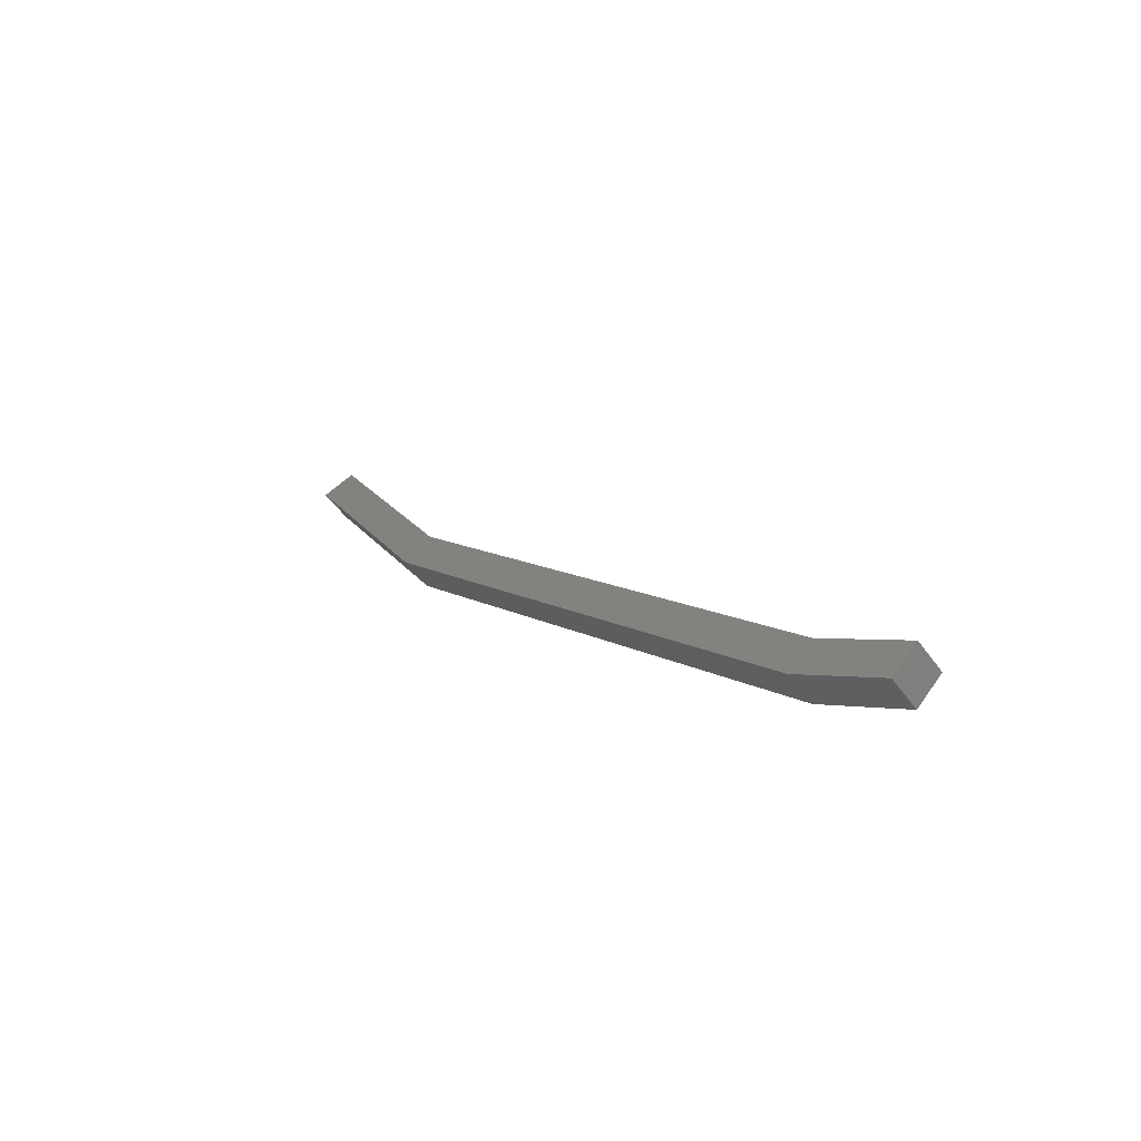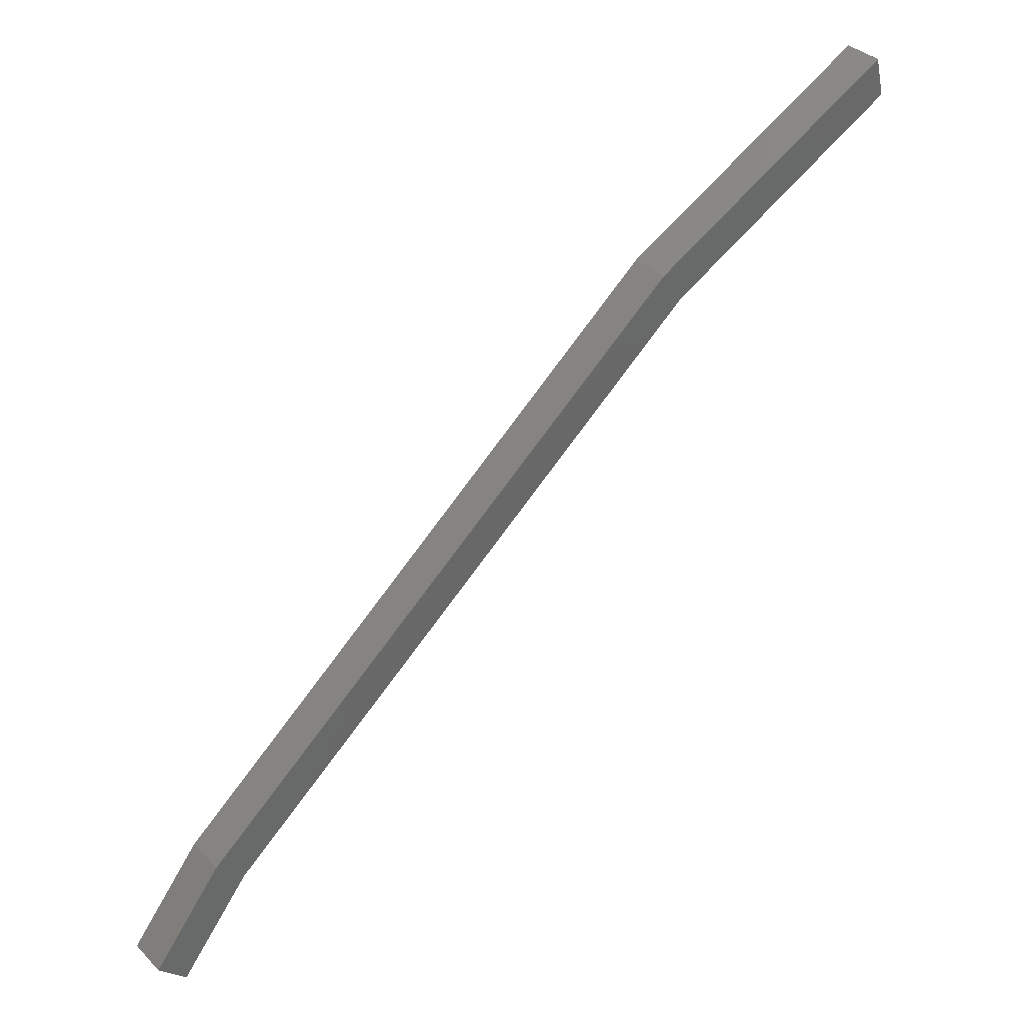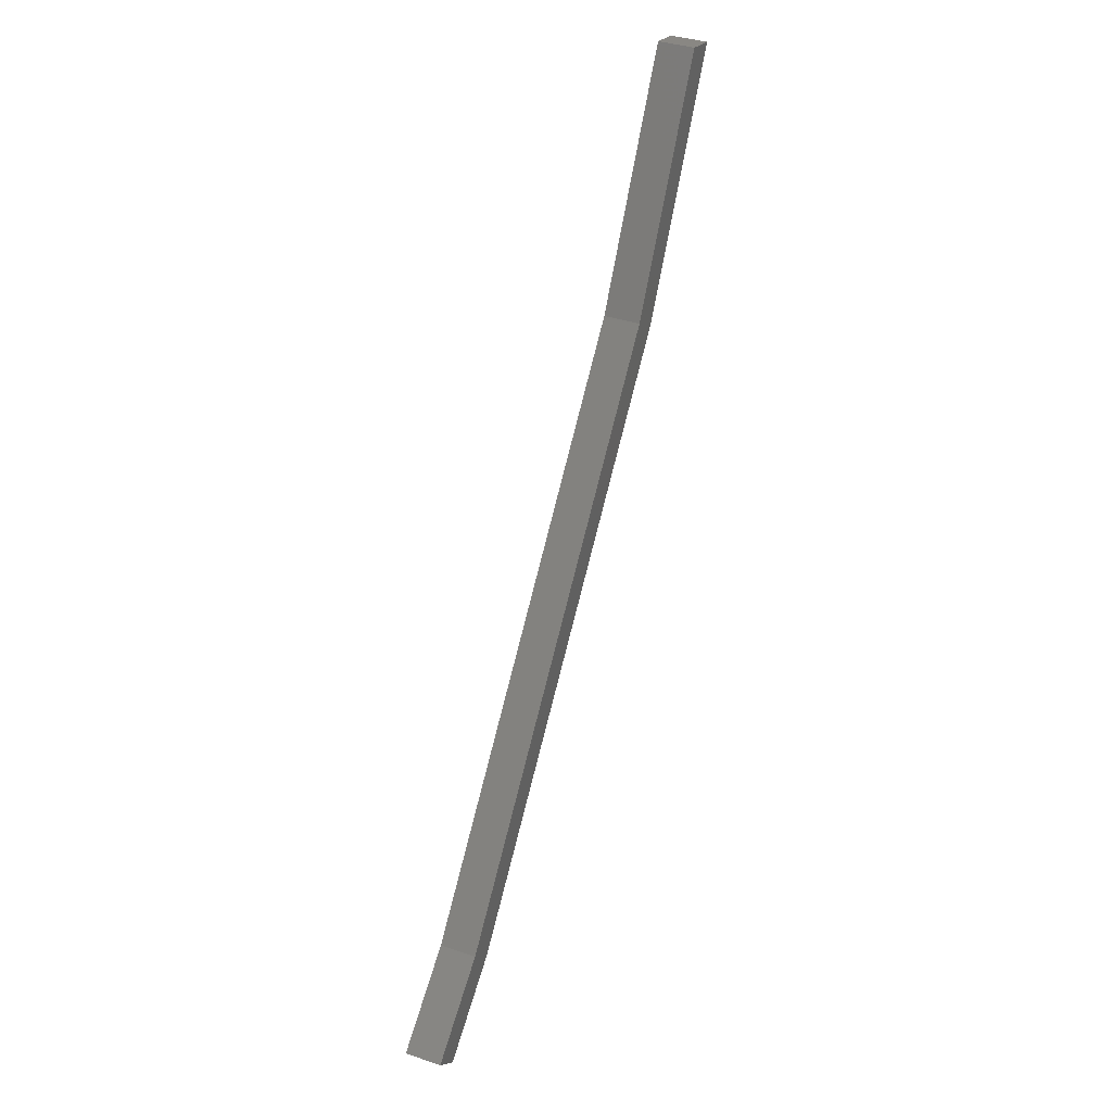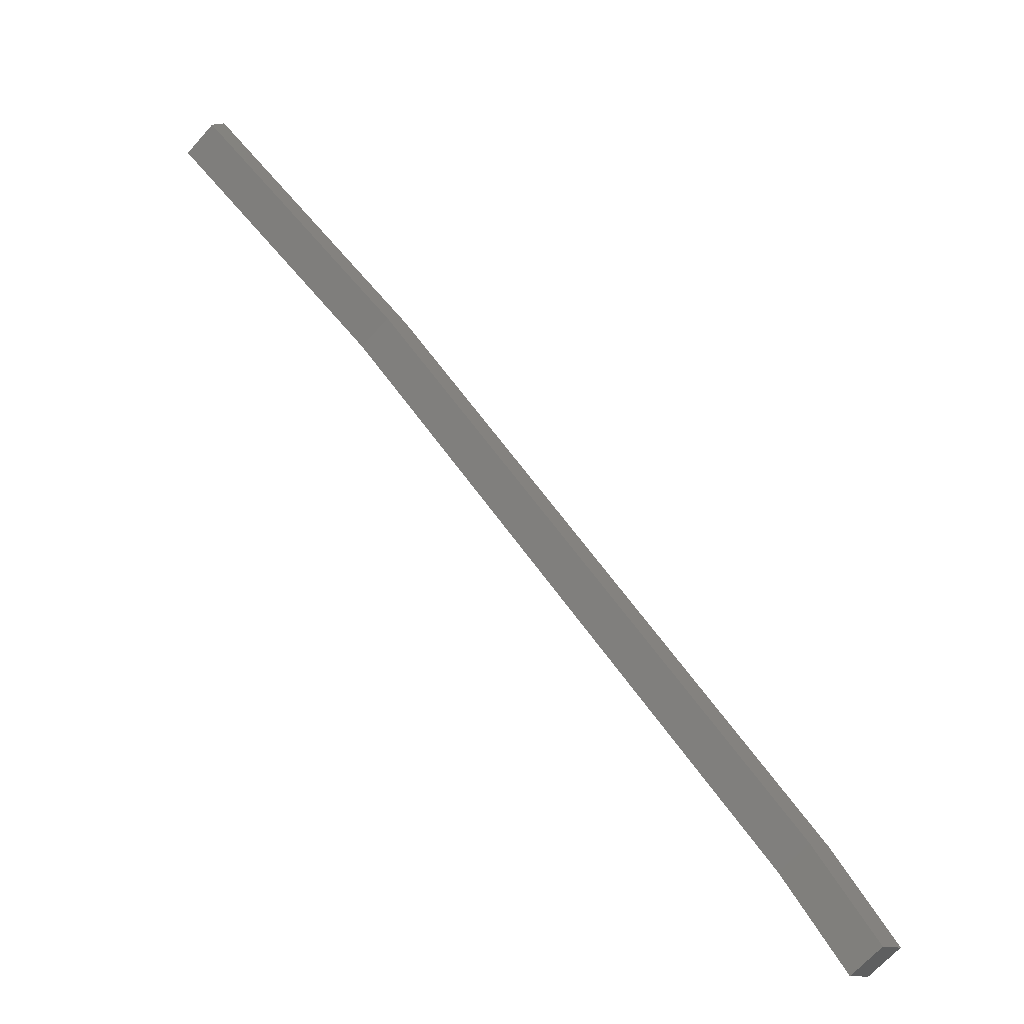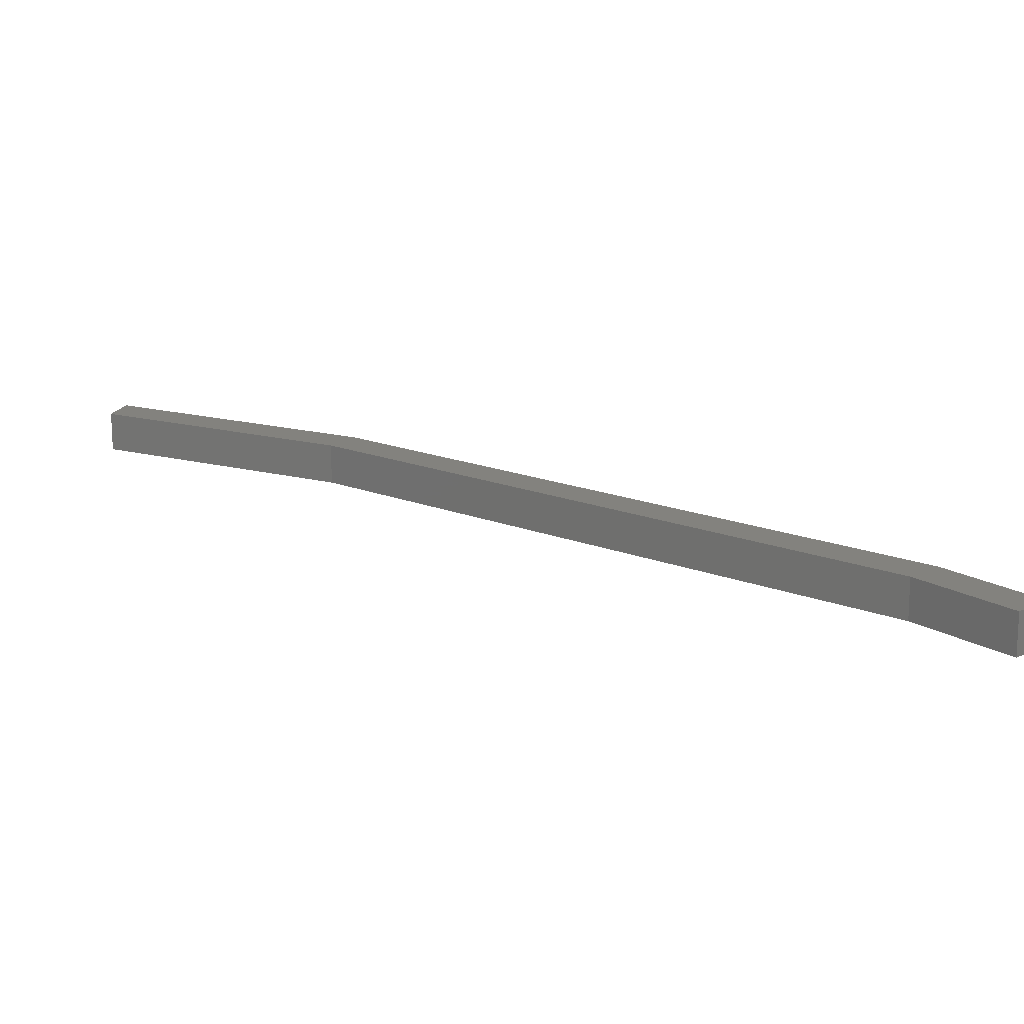
<metadata>
{"format":"stl","ext":"stl","renderer":"f3d","projection":"perspective","resolution":1024,"background":"white","views":[{"elev":-54.5,"azim":125.5,"up":"+Y"},{"elev":35.8,"azim":52.2,"up":"+Z"},{"elev":38.2,"azim":-157.1,"up":"+Y"},{"elev":-68.4,"azim":-132.0,"up":"+Z"},{"elev":-73.6,"azim":-89.8,"up":"+Z"}]}
</metadata>
<code>
# stl→obj: 16 verts, 28 faces
v -1386 -48.35 235.5
v -1386 -48.92 236.3
v -1386 -42.05 239
v -1386 -42.3 240
v -1385 -42.05 239
v -1385 -42.3 240
v -1385 -48.92 236.3
v -1385 -62.24 225
v -1385 -61.52 224.3
v -1385 -64.05 222.8
v -1385 -63.34 222
v -1386 -64.05 222.8
v -1386 -63.34 222
v -1386 -61.52 224.3
v -1386 -62.24 225
v -1385 -48.35 235.5
f 1 2 3
f 3 2 4
f 4 5 3
f 6 5 4
f 7 5 6
f 7 8 9
f 9 8 10
f 10 11 9
f 12 11 10
f 13 11 12
f 12 14 13
f 12 15 14
f 14 15 2
f 2 1 14
f 9 16 7
f 7 16 5
f 5 16 3
f 11 13 9
f 9 13 14
f 14 16 9
f 1 16 14
f 3 16 1
f 6 4 7
f 7 4 2
f 2 8 7
f 15 8 2
f 10 8 15
f 15 12 10

</code>
